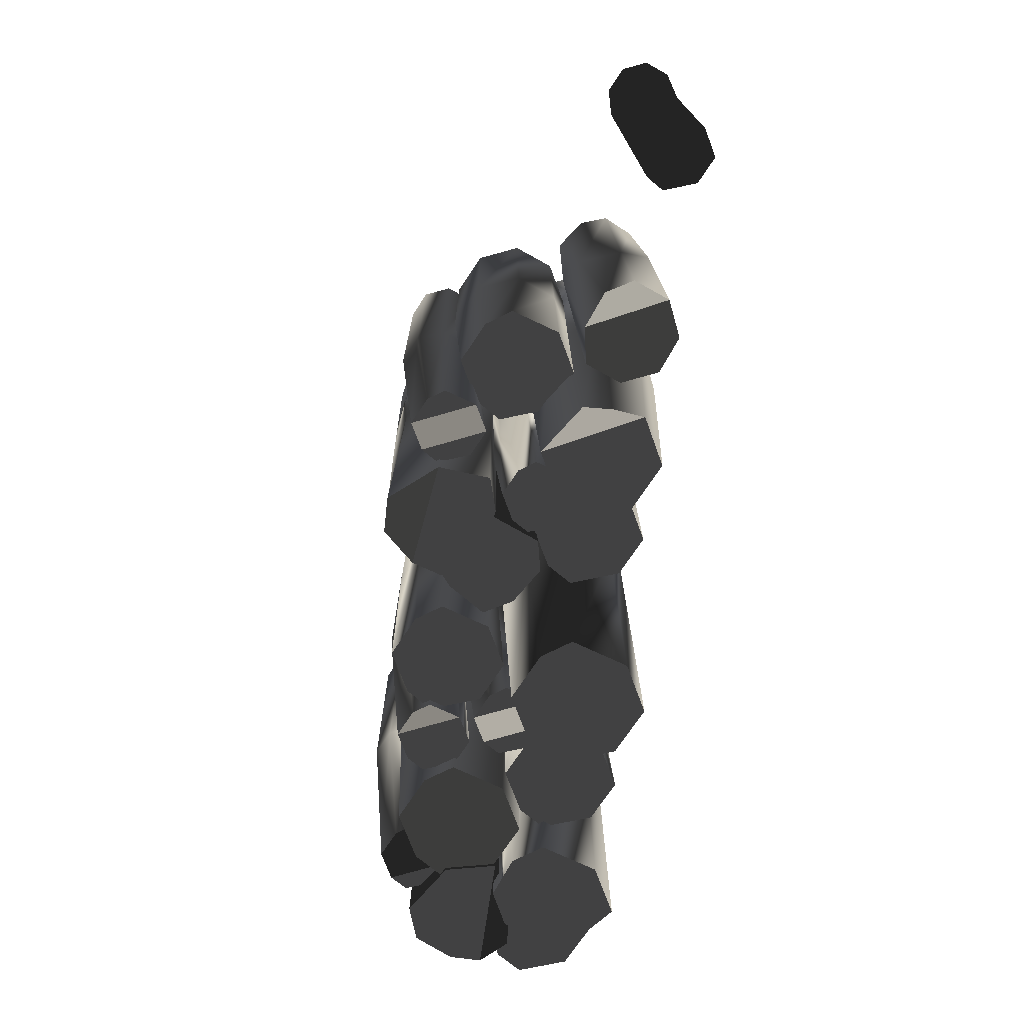
<metadata>
{"format":"obj","ext":"obj","renderer":"f3d","projection":"perspective","resolution":1024,"background":"white","views":[{"elev":-72.4,"azim":-96.6,"up":"+Z"}]}
</metadata>
<code>
v  2.146 1.484 -1.512
v  2.075 1.694 -1.512
v  1.942 1.818 -1.512
v  1.771 1.731 -1.512
v  1.7 1.547 -1.512
v  1.771 1.375 -1.512
v  1.942 1.288 -1.512
v  2.184 1.484 -3.198
v  2.113 1.593 -3.198
v  1.942 1.68 -3.198
v  1.771 1.593 -3.198
v  1.7 1.484 -3.198
v  1.771 1.275 -3.198
v  1.942 1.188 -3.198
v  2.058 1.347 0.006862
v  2.129 1.556 0.006863
v  2.058 1.694 0.006863
v  1.925 1.818 0.006863
v  1.754 1.731 0.006862
v  1.683 1.556 0.006862
v  1.754 1.384 0.006862
v  1.819 0.7275 -1.529
v  1.929 0.9548 -1.529
v  1.819 1.28 -1.529
v  1.613 1.472 -1.529
v  1.348 1.337 -1.529
v  1.238 1.052 -1.529
v  1.348 0.7853 -1.529
v  1.613 0.6507 -1.529
v  1.878 0.775 -2.69
v  1.988 1.1 -2.69
v  1.878 1.269 -2.69
v  1.613 1.403 -2.69
v  1.348 1.269 -2.69
v  1.238 1.1 -2.69
v  1.348 0.775 -2.69
v  1.793 0.7417 -0.4845
v  1.903 1.066 -0.4845
v  1.793 1.28 -0.4845
v  1.586 1.472 -0.4845
v  1.321 1.337 -0.4845
v  1.212 1.066 -0.4845
v  1.321 0.7994 -0.4845
v  1.586 0.6649 -0.4845
v  1.551 0.3347 -1.369
v  1.449 0.5795 -1.369
v  1.259 0.7244 -1.369
v  1.099 0.623 -1.369
v  0.998 0.3347 -1.369
v  1.014 0.1334 -1.369
v  1.259 0.03202 -1.369
v  1.503 0.08991 -2.847
v  1.605 0.3347 -2.847
v  1.503 0.5795 -2.847
v  1.259 0.6169 -2.847
v  1.014 0.5155 -2.847
v  0.9123 0.3347 -2.847
v  1.014 0.08991 -2.847
v  1.526 0.3347 -0.03858
v  1.425 0.5795 -0.03858
v  1.234 0.7244 -0.03858
v  1.039 0.5793 -0.03858
v  0.9765 0.3915 -0.03858
v  1.078 0.1902 -0.03858
v  4.341 1.355 -1.512
v  4.27 1.565 -1.512
v  4.137 1.689 -1.512
v  3.966 1.602 -1.512
v  3.895 1.418 -1.512
v  3.966 1.246 -1.512
v  4.137 1.159 -1.512
v  4.308 1.146 -3.198
v  4.379 1.355 -3.198
v  4.308 1.464 -3.198
v  4.137 1.551 -3.198
v  3.966 1.464 -3.198
v  3.895 1.355 -3.198
v  3.966 1.146 -3.198
v  4.324 1.427 0.006865
v  4.253 1.565 0.006865
v  4.12 1.689 0.006865
v  3.949 1.602 0.006865
v  3.878 1.427 0.006864
v  3.949 1.255 0.006864
v  4.12 1.168 0.006864
v  2.627 1.133 -1.451
v  2.871 1.44 -1.451
v  2.999 1.648 -1.451
v  2.706 1.82 -1.451
v  2.363 1.749 -1.451
v  2.174 1.478 -1.451
v  2.209 1.139 -1.451
v  2.422 1.071 -3.381
v  2.803 1.167 -3.381
v  2.897 1.377 -3.381
v  2.832 1.573 -3.381
v  2.64 1.777 -3.381
v  2.409 1.779 -3.381
v  2.164 1.472 -3.381
v  2.718 1.228 0.2865
v  2.855 1.465 0.2865
v  2.847 1.691 0.2865
v  2.689 1.845 0.2865
v  2.361 1.783 0.2865
v  2.171 1.512 0.2865
v  2.135 1.284 0.2865
v  3.896 1.211 -1.515
v  3.8 1.496 -1.515
v  3.618 1.665 -1.515
v  3.385 1.547 -1.515
v  3.289 1.296 -1.515
v  3.385 1.062 -1.515
v  3.618 0.9436 -1.515
v  3.85 1.021 -3.119
v  3.959 1.346 -3.119
v  3.85 1.515 -3.119
v  3.585 1.65 -3.119
v  3.319 1.515 -3.119
v  3.21 1.346 -3.119
v  3.319 1.021 -3.119
v  3.585 0.8869 -3.119
v  3.765 0.9881 -0.0702
v  3.875 1.313 -0.0702
v  3.765 1.526 -0.0702
v  3.558 1.645 -0.0702
v  3.293 1.584 -0.0702
v  3.183 1.313 -0.0702
v  3.293 1.046 -0.0702
v  3.558 0.9113 -0.0702
v  5.019 0.9947 -1.441
v  4.9 1.347 -1.441
v  4.675 1.556 -1.441
v  4.388 1.41 -1.441
v  4.269 1.101 -1.441
v  4.388 0.8108 -1.441
v  5.082 1.152 -3.352
v  4.963 1.335 -3.352
v  4.675 1.481 -3.352
v  4.388 1.335 -3.352
v  4.269 1.152 -3.352
v  4.388 0.7997 -3.352
v  4.871 0.7635 0.2803
v  4.99 1.116 0.2803
v  4.871 1.347 0.2803
v  4.647 1.556 0.2803
v  4.359 1.41 0.2803
v  4.24 1.116 0.2803
v  4.359 0.8262 0.2803
v  4.161 0.8527 -1.512
v  4.09 1.062 -1.512
v  3.957 1.186 -1.512
v  3.786 1.1 -1.512
v  3.715 0.9157 -1.512
v  3.786 0.7434 -1.512
v  4.199 0.8527 -3.198
v  4.128 0.9616 -3.198
v  3.957 1.048 -3.198
v  3.786 0.9616 -3.198
v  3.715 0.8527 -3.198
v  3.786 0.6432 -3.198
v  3.957 0.5564 -3.198
v  4.073 0.7153 0.006864
v  4.144 0.9248 0.006864
v  4.073 1.062 0.006864
v  3.94 1.186 0.006864
v  3.769 1.1 0.006864
v  3.698 0.9248 0.006864
v  3.769 0.7525 0.006864
v  3.94 0.6657 0.006864
v  5.267 0.2358 -1.501
v  5.141 0.4976 -1.501
v  5.035 0.7177 -1.501
v  4.837 0.7604 -1.501
v  4.711 0.4341 -1.501
v  4.837 0.1282 -1.501
v  5.439 0.4885 -3.518
v  5.313 0.6818 -3.518
v  5.096 0.7868 -3.518
v  4.837 0.6818 -3.518
v  4.711 0.4885 -3.518
v  4.837 0.1166 -3.518
v  5.14 -0.0375 -3.518
v  5.276 0.348 0.3158
v  5.175 0.6077 0.3158
v  4.979 0.7256 0.3158
v  4.807 0.7604 0.3158
v  4.643 0.5032 0.3158
v  4.807 0.1445 0.3158
v  4.594 0.145 -1.515
v  4.691 0.3445 -1.515
v  4.594 0.6298 -1.515
v  4.413 0.7986 -1.515
v  4.18 0.6805 -1.515
v  4.084 0.4302 -1.515
v  4.18 0.1957 -1.515
v  4.413 0.07751 -1.515
v  4.645 0.1553 -3.119
v  4.754 0.4801 -3.119
v  4.645 0.649 -3.119
v  4.379 0.7835 -3.119
v  4.114 0.649 -3.119
v  4.004 0.4801 -3.119
v  4.114 0.1554 -3.119
v  4.379 0.02082 -3.119
v  4.669 0.4468 -0.0702
v  4.56 0.6599 -0.0702
v  4.353 0.8521 -0.0702
v  4.088 0.7176 -0.0702
v  3.978 0.4468 -0.0702
v  4.088 0.1797 -0.0702
v  4.353 0.04521 -0.0702
v  2.312 0.3224 -1.501
v  2.187 0.6943 -1.501
v  1.95 0.9144 -1.501
v  1.647 0.7604 -1.501
v  1.521 0.4341 -1.501
v  1.647 0.1283 -1.501
v  2.38 0.4885 -3.518
v  2.254 0.6818 -3.518
v  1.95 0.8358 -3.518
v  1.626 0.6067 -3.518
v  1.619 0.4134 -3.518
v  1.647 0.2057 -3.518
v  1.95 0.0542 -3.518
v  2.157 0.07838 0.3158
v  2.282 0.4503 0.3158
v  2.157 0.6943 0.3158
v  1.92 0.8308 0.3158
v  1.616 0.7604 0.3158
v  1.491 0.4503 0.3158
v  1.616 0.1445 0.3158
v  3.804 0.06215 -1.567
v  3.93 0.3224 -1.567
v  3.804 0.6943 -1.567
v  3.567 0.9144 -1.567
v  3.264 0.7604 -1.567
v  3.138 0.4341 -1.567
v  3.264 0.1282 -1.567
v  3.871 0.1166 -3.702
v  3.997 0.4885 -3.702
v  3.871 0.6818 -3.702
v  3.567 0.8358 -3.702
v  3.264 0.6818 -3.702
v  3.138 0.4885 -3.702
v  3.264 0.1166 -3.702
v  3.899 0.4503 0.3552
v  3.774 0.6943 0.3552
v  3.537 0.8592 0.3552
v  3.233 0.7604 0.3552
v  3.151 0.4503 0.3552
v  3.233 0.1445 0.3552
v  3.038 0.3351 -1.529
v  2.928 0.6599 -1.529
v  2.721 0.8521 -1.529
v  2.456 0.7176 -1.529
v  2.346 0.4326 -1.529
v  2.456 0.1656 -1.529
v  3.096 0.4801 -2.69
v  2.986 0.649 -2.69
v  2.721 0.7835 -2.69
v  2.456 0.649 -2.69
v  2.346 0.4801 -2.69
v  2.456 0.1554 -2.69
v  2.901 0.122 -0.4845
v  3.011 0.4468 -0.4845
v  2.901 0.6599 -0.4845
v  2.695 0.8521 -0.4845
v  2.43 0.7176 -0.4845
v  2.32 0.4468 -0.4845
v  2.43 0.1797 -0.4845
v  2.695 0.04521 -0.4845
v  2.486 0.6947 -1.512
v  2.557 0.8413 -1.512
v  2.486 1.051 -1.512
v  2.352 1.175 -1.512
v  2.181 1.088 -1.512
v  2.111 0.9042 -1.512
v  2.181 0.7319 -1.512
v  2.594 0.8413 -3.198
v  2.523 0.9502 -3.198
v  2.352 1.037 -3.198
v  2.181 0.9502 -3.198
v  2.111 0.8413 -3.198
v  2.181 0.6317 -3.198
v  2.54 0.9133 0.006863
v  2.469 1.051 0.006863
v  2.335 1.175 0.006863
v  2.164 1.088 0.006862
v  2.094 0.9133 0.006862
v  2.164 0.741 0.006862
v  2.335 0.6543 0.006862
v  3.268 1.062 -1.369
v  3.167 1.306 -1.369
v  2.976 1.451 -1.369
v  2.731 1.35 -1.369
v  2.63 1.062 -1.369
v  2.731 0.8604 -1.369
v  2.976 0.759 -1.369
v  3.217 0.8652 -2.847
v  3.322 1.062 -2.847
v  3.16 1.306 -2.847
v  2.976 1.456 -2.847
v  2.731 1.306 -2.847
v  2.63 1.062 -2.847
v  2.765 0.7468 -2.847
v  3.142 0.8168 -0.03858
v  3.244 1.062 -0.03858
v  3.142 1.306 -0.03858
v  2.952 1.451 -0.03858
v  2.707 1.35 -0.03858
v  2.605 1.062 -0.03858
v  2.707 0.8604 -0.03858
v  2.952 0.759 -0.03858
v  2.075 1.338 -1.512
v  2.113 1.275 -3.198
v  1.925 1.324 0.006862
v  1.613 0.6405 -2.69
v  1.449 0.08991 -1.369
v  1.259 -0.01149 -2.847
v  1.234 0.03202 -0.03858
v  1.425 0.08991 -0.03858
v  4.137 1.059 -3.198
v  4.253 1.218 0.006865
v  4.27 1.208 -1.512
v  2.199 1.133 -3.381
v  2.337 1.132 0.2865
v  2.34 1.098 -1.451
v  3.8 1.011 -1.515
v  4.963 0.7997 -3.352
v  4.675 0.6538 -3.352
v  4.675 0.6648 -1.441
v  4.647 0.6802 0.2803
v  4.9 0.7482 -1.441
v  4.128 0.6432 -3.198
v  3.957 0.6566 -1.512
v  4.09 0.7061 -1.512
v  5.246 0.06214 -1.501
v  5.313 0.1166 -3.518
v  5.14 -0.02581 -1.501
v  4.979 -0.009577 0.3158
v  5.216 0.07838 0.3158
v  4.56 0.122 -0.0702
v  2.187 0.06215 -1.501
v  2.254 0.2083 -3.518
v  1.95 -0.02581 -1.501
v  1.92 -0.009572 0.3158
v  3.567 -0.0375 -3.702
v  3.567 -0.02581 -1.567
v  3.537 -0.009574 0.3552
v  3.774 0.07838 0.3552
v  2.986 0.1554 -2.69
v  2.721 0.02082 -2.69
v  2.721 0.03103 -1.529
v  2.928 0.1078 -1.529
v  2.523 0.6317 -3.198
v  2.352 0.5449 -3.198
v  2.352 0.6451 -1.512
v  2.469 0.7038 0.006863
v  2.976 0.7067 -2.847
v  3.167 0.8168 -1.369
v  0.2211 0.2087 -1.513
v  0.1503 0.06221 -1.518
v  0.1881 0.05381 -3.205
v  0.2589 0.2632 -3.198
v  0.1503 0.4182 -1.506
v  0.1881 0.3721 -3.195
v  0.01701 0.5421 -1.502
v  0.01701 0.4588 -3.192
v  -0.154 0.4554 -1.505
v  -0.154 0.3721 -3.195
v  -0.2249 0.2716 -1.511
v  -0.2249 0.2632 -3.198
v  -0.154 0.09943 -1.516
v  -0.154 0.05381 -3.205
v  0.01701 0.01268 -1.519
v  0.01701 -0.03294 -3.208
v  0.2041 0.2317 0.007493
v  0.1333 0.02226 0.00072
v  0.1333 0.3691 0.01194
v  2e-06 0.493 0.01595
v  -0.1711 0.4063 0.01314
v  -0.2419 0.2317 0.007493
v  -0.1711 0.05948 0.001924
v  0 -0 -0
v  6.083 0.3351 -1.529
v  5.973 0.1078 -1.529
v  6.031 0.1554 -2.69
v  6.141 0.4801 -2.69
v  5.973 0.6599 -1.529
v  6.031 0.649 -2.69
v  5.766 0.8521 -1.529
v  5.766 0.7835 -2.69
v  5.501 0.7176 -1.529
v  5.501 0.649 -2.69
v  5.391 0.4326 -1.529
v  5.391 0.4801 -2.69
v  5.501 0.1656 -1.529
v  5.501 0.1554 -2.69
v  5.766 0.03103 -1.529
v  5.766 0.02082 -2.69
v  6.056 0.4468 -0.4845
v  5.946 0.122 -0.4845
v  5.946 0.6599 -0.4845
v  5.74 0.8521 -0.4845
v  5.475 0.7176 -0.4845
v  5.365 0.4468 -0.4845
v  5.475 0.1797 -0.4845
v  5.74 0.04521 -0.4845
v  5.365 0.6595 -1.451
v  5.081 0.7125 -1.451
v  5.151 0.6621 -3.381
v  5.543 0.6384 -3.381
v  5.691 0.8785 -1.451
v  5.697 0.8105 -3.381
v  5.876 1.038 -1.451
v  5.694 1.017 -3.381
v  5.648 1.291 -1.451
v  5.572 1.27 -3.381
v  5.3 1.326 -1.451
v  5.352 1.341 -3.381
v  5.038 1.125 -1.451
v  5.026 1.122 -3.381
v  4.969 0.7912 -1.451
v  4.958 0.7881 -3.381
v  5.481 0.7222 0.2865
v  5.089 0.7459 0.2865
v  5.683 0.9076 0.2865
v  5.744 1.125 0.2865
v  5.64 1.32 0.2865
v  5.308 1.36 0.2865
v  5.045 1.158 0.2865
v  4.942 0.9511 0.2865
v  5.257 1.38 -1.512
v  5.187 1.233 -1.512
v  5.224 1.17 -3.198
v  5.295 1.38 -3.198
v  5.187 1.589 -1.512
v  5.224 1.489 -3.198
v  5.053 1.713 -1.512
v  5.053 1.575 -3.198
v  4.882 1.626 -1.512
v  4.882 1.489 -3.198
v  4.811 1.443 -1.512
v  4.811 1.38 -3.198
v  4.882 1.27 -1.512
v  4.882 1.17 -3.198
v  5.053 1.184 -1.512
v  5.053 1.083 -3.198
v  5.24 1.452 0.006865
v  5.17 1.242 0.006865
v  5.17 1.589 0.006865
v  5.036 1.713 0.006865
v  4.865 1.626 0.006865
v  4.794 1.452 0.006864
v  4.865 1.28 0.006864
v  5.036 1.193 0.006864
g Circle_011
f -456 -143 -142 -449
f -455 -456 -449 -448
f -454 -455 -448 -447
f -453 -454 -447 -446
f -452 -453 -446 -445
f -451 -452 -445 -444
f -450 -451 -444 -443
f -450 -443 -142 -143
f -447 -444 -445 -446
f -448 -443 -444 -447
f -142 -443 -448 -449
f -143 -456 -441 -442
f -456 -455 -440 -441
f -455 -454 -439 -440
f -454 -453 -438 -439
f -453 -452 -437 -438
f -452 -451 -436 -437
f -451 -450 -141 -436
f -143 -442 -141 -450
f -439 -438 -437 -436
f -440 -439 -436 -141
f -442 -441 -440 -141
f -434 -435 -427 -426
f -433 -434 -426 -425
f -432 -433 -425 -424
f -431 -432 -424 -423
f -430 -431 -423 -422
f -429 -430 -422 -421
f -428 -429 -421 -140
f -424 -421 -422 -423
f -425 -140 -421 -424
f -427 -140 -425 -426
f -435 -434 -419 -420
f -434 -433 -418 -419
f -433 -432 -417 -418
f -432 -431 -416 -417
f -431 -430 -415 -416
f -430 -429 -414 -415
f -429 -428 -413 -414
f -417 -416 -415 -414
f -418 -417 -414 -413
f -420 -419 -418 -413
f -412 -139 -405 -404
f -411 -412 -404 -403
f -410 -411 -403 -402
f -409 -410 -402 -401
f -408 -409 -401 -400
f -407 -408 -400 -399
f -406 -407 -399 -138
f -406 -138 -405 -139
f -402 -399 -400 -401
f -403 -138 -399 -402
f -405 -138 -403 -404
f -139 -412 -398 -136
f -412 -411 -397 -398
f -411 -410 -396 -397
f -410 -409 -395 -396
f -409 -408 -394 -395
f -408 -407 -393 -394
f -407 -406 -137 -393
f -139 -136 -137 -406
f -396 -395 -394 -393
f -397 -396 -393 -137
f -136 -398 -397 -137
f -392 -133 -385 -384
f -391 -392 -384 -383
f -390 -391 -383 -382
f -389 -390 -382 -381
f -388 -389 -381 -380
f -387 -388 -380 -379
f -386 -387 -379 -135
f -386 -135 -385 -133
f -382 -379 -380 -381
f -383 -135 -379 -382
f -385 -135 -383 -384
f -133 -392 -378 -134
f -392 -391 -377 -378
f -391 -390 -376 -377
f -390 -389 -375 -376
f -389 -388 -374 -375
f -388 -387 -373 -374
f -387 -386 -372 -373
f -133 -134 -372 -386
f -376 -375 -374 -373
f -377 -376 -373 -372
f -134 -378 -377 -372
f -371 -130 -364 -363
f -370 -371 -363 -362
f -369 -370 -362 -361
f -368 -369 -361 -360
f -367 -368 -360 -359
f -366 -367 -359 -358
f -365 -366 -358 -132
f -365 -132 -364 -130
f -361 -358 -359 -360
f -362 -132 -358 -361
f -364 -132 -362 -363
f -130 -371 -357 -131
f -371 -370 -356 -357
f -370 -369 -355 -356
f -369 -368 -354 -355
f -368 -367 -353 -354
f -367 -366 -352 -353
f -366 -365 -351 -352
f -130 -131 -351 -365
f -355 -354 -353 -352
f -356 -355 -352 -351
f -131 -357 -356 -351
f -350 -129 -343 -342
f -349 -350 -342 -341
f -348 -349 -341 -340
f -347 -348 -340 -339
f -346 -347 -339 -338
f -345 -346 -338 -337
f -344 -345 -337 -336
f -344 -336 -343 -129
f -340 -337 -338 -339
f -341 -336 -337 -340
f -343 -336 -341 -342
f -129 -350 -334 -335
f -350 -349 -333 -334
f -349 -348 -332 -333
f -348 -347 -331 -332
f -347 -346 -330 -331
f -346 -345 -329 -330
f -345 -344 -328 -329
f -129 -335 -328 -344
f -332 -331 -330 -329
f -333 -332 -329 -328
f -335 -334 -333 -328
f -327 -124 -128 -321
f -326 -327 -321 -320
f -325 -326 -320 -319
f -324 -325 -319 -318
f -323 -324 -318 -317
f -322 -323 -317 -316
f -126 -322 -316 -127
f -126 -127 -128 -124
f -319 -316 -317 -318
f -320 -127 -316 -319
f -128 -127 -320 -321
f -124 -327 -314 -315
f -327 -326 -313 -314
f -326 -325 -312 -313
f -325 -324 -311 -312
f -324 -323 -310 -311
f -323 -322 -309 -310
f -322 -126 -125 -309
f -124 -315 -125 -126
f -312 -311 -310 -309
f -313 -312 -309 -125
f -315 -314 -313 -125
f -308 -121 -123 -302
f -307 -308 -302 -301
f -306 -307 -301 -300
f -305 -306 -300 -299
f -304 -305 -299 -298
f -303 -304 -298 -297
f -122 -303 -297 -296
f -122 -296 -123 -121
f -300 -297 -298 -299
f -301 -296 -297 -300
f -123 -296 -301 -302
f -121 -308 -294 -295
f -308 -307 -293 -294
f -307 -306 -292 -293
f -306 -305 -291 -292
f -305 -304 -290 -291
f -304 -303 -289 -290
f -303 -122 -288 -289
f -121 -295 -288 -122
f -292 -291 -290 -289
f -293 -292 -289 -288
f -295 -294 -293 -288
f -287 -120 -119 -281
f -286 -287 -281 -280
f -285 -286 -280 -279
f -284 -285 -279 -278
f -283 -284 -278 -277
f -282 -283 -277 -276
f -118 -282 -276 -275
f -118 -275 -119 -120
f -279 -276 -277 -278
f -280 -275 -276 -279
f -119 -275 -280 -281
f -120 -287 -274 -116
f -287 -286 -273 -274
f -286 -285 -272 -273
f -285 -284 -271 -272
f -284 -283 -270 -271
f -283 -282 -269 -270
f -282 -118 -117 -269
f -120 -116 -117 -118
f -272 -271 -270 -269
f -273 -272 -269 -117
f -116 -274 -273 -117
f -267 -268 -260 -259
f -266 -267 -259 -258
f -265 -266 -258 -257
f -264 -265 -257 -256
f -263 -264 -256 -255
f -262 -263 -255 -254
f -261 -262 -254 -253
f -261 -253 -260 -268
f -257 -254 -255 -256
f -258 -253 -254 -257
f -260 -253 -258 -259
f -268 -267 -252 -115
f -267 -266 -251 -252
f -266 -265 -250 -251
f -265 -264 -249 -250
f -264 -263 -248 -249
f -263 -262 -247 -248
f -262 -261 -246 -247
f -268 -115 -246 -261
f -250 -249 -248 -247
f -251 -250 -247 -246
f -115 -252 -251 -246
f -245 -114 -113 -239
f -244 -245 -239 -238
f -243 -244 -238 -237
f -242 -243 -237 -236
f -241 -242 -236 -235
f -240 -241 -235 -234
f -112 -240 -234 -233
f -112 -233 -113 -114
f -237 -234 -235 -236
f -238 -233 -234 -237
f -113 -233 -238 -239
f -114 -245 -231 -232
f -245 -244 -230 -231
f -244 -243 -229 -230
f -243 -242 -228 -229
f -242 -241 -227 -228
f -241 -240 -226 -227
f -240 -112 -111 -226
f -114 -232 -111 -112
f -229 -228 -227 -226
f -230 -229 -226 -111
f -232 -231 -230 -111
f -224 -225 -218 -217
f -223 -224 -217 -216
f -222 -223 -216 -215
f -221 -222 -215 -214
f -220 -221 -214 -213
f -219 -220 -213 -212
f -109 -219 -212 -110
f -109 -110 -218 -225
f -215 -212 -213 -214
f -216 -110 -212 -215
f -218 -110 -216 -217
f -225 -224 -211 -107
f -224 -223 -210 -211
f -223 -222 -209 -210
f -222 -221 -208 -209
f -221 -220 -207 -208
f -220 -219 -206 -207
f -219 -109 -108 -206
f -225 -107 -108 -109
f -209 -208 -207 -206
f -210 -209 -206 -108
f -107 -211 -210 -108
f -205 -103 -106 -199
f -204 -205 -199 -198
f -203 -204 -198 -197
f -202 -203 -197 -196
f -201 -202 -196 -195
f -200 -201 -195 -194
f -104 -200 -194 -105
f -104 -105 -106 -103
f -197 -194 -195 -196
f -198 -105 -194 -197
f -106 -105 -198 -199
f -103 -205 -192 -193
f -205 -204 -191 -192
f -204 -203 -190 -191
f -203 -202 -189 -190
f -202 -201 -188 -189
f -201 -200 -187 -188
f -200 -104 -186 -187
f -103 -193 -186 -104
f -190 -189 -188 -187
f -191 -190 -187 -186
f -193 -192 -191 -186
f -184 -185 -102 -178
f -183 -184 -178 -177
f -182 -183 -177 -176
f -181 -182 -176 -175
f -180 -181 -175 -174
f -179 -180 -174 -173
f -100 -179 -173 -101
f -100 -101 -102 -185
f -176 -173 -174 -175
f -177 -101 -173 -176
f -102 -101 -177 -178
f -185 -184 -172 -99
f -184 -183 -171 -172
f -183 -182 -170 -171
f -182 -181 -169 -170
f -181 -180 -168 -169
f -180 -179 -167 -168
f -179 -100 -166 -167
f -185 -99 -166 -100
f -170 -169 -168 -167
f -171 -170 -167 -166
f -99 -172 -171 -166
f -165 -97 -158 -157
f -164 -165 -157 -156
f -163 -164 -156 -155
f -162 -163 -155 -154
f -161 -162 -154 -153
f -160 -161 -153 -152
f -159 -160 -152 -98
f -159 -98 -158 -97
f -155 -152 -153 -154
f -156 -98 -152 -155
f -158 -98 -156 -157
f -97 -165 -150 -151
f -165 -164 -149 -150
f -164 -163 -148 -149
f -163 -162 -147 -148
f -162 -161 -146 -147
f -161 -160 -145 -146
f -160 -159 -144 -145
f -97 -151 -144 -159
f -148 -147 -146 -145
f -149 -148 -145 -144
f -151 -150 -149 -144
f -96 -95 -94 -93
f -92 -96 -93 -91
f -90 -92 -91 -89
f -88 -90 -89 -87
f -86 -88 -87 -85
f -84 -86 -85 -83
f -82 -84 -83 -81
f -82 -81 -94 -95
f -89 -83 -85 -87
f -91 -81 -83 -89
f -94 -81 -91 -93
f -95 -96 -80 -79
f -96 -92 -78 -80
f -92 -90 -77 -78
f -90 -88 -76 -77
f -88 -86 -75 -76
f -86 -84 -74 -75
f -84 -82 -73 -74
f -95 -79 -73 -82
f -77 -76 -75 -74
f -78 -77 -74 -73
f -79 -80 -78 -73
f -72 -71 -70 -69
f -68 -72 -69 -67
f -66 -68 -67 -65
f -64 -66 -65 -63
f -62 -64 -63 -61
f -60 -62 -61 -59
f -58 -60 -59 -57
f -58 -57 -70 -71
f -65 -59 -61 -63
f -67 -57 -59 -65
f -70 -57 -67 -69
f -71 -72 -56 -55
f -72 -68 -54 -56
f -68 -66 -53 -54
f -66 -64 -52 -53
f -64 -62 -51 -52
f -62 -60 -50 -51
f -60 -58 -49 -50
f -71 -55 -49 -58
f -53 -52 -51 -50
f -54 -53 -50 -49
f -55 -56 -54 -49
f -48 -47 -46 -45
f -44 -48 -45 -43
f -42 -44 -43 -41
f -40 -42 -41 -39
f -38 -40 -39 -37
f -36 -38 -37 -35
f -34 -36 -35 -33
f -34 -33 -46 -47
f -41 -35 -37 -39
f -43 -33 -35 -41
f -46 -33 -43 -45
f -47 -48 -32 -31
f -48 -44 -30 -32
f -44 -42 -29 -30
f -42 -40 -28 -29
f -40 -38 -27 -28
f -38 -36 -26 -27
f -36 -34 -25 -26
f -47 -31 -25 -34
f -29 -28 -27 -26
f -30 -29 -26 -25
f -31 -32 -30 -25
f -24 -23 -22 -21
f -20 -24 -21 -19
f -18 -20 -19 -17
f -16 -18 -17 -15
f -14 -16 -15 -13
f -12 -14 -13 -11
f -10 -12 -11 -9
f -10 -9 -22 -23
f -17 -11 -13 -15
f -19 -9 -11 -17
f -22 -9 -19 -21
f -23 -24 -8 -7
f -24 -20 -6 -8
f -20 -18 -5 -6
f -18 -16 -4 -5
f -16 -14 -3 -4
f -14 -12 -2 -3
f -12 -10 -1 -2
f -23 -7 -1 -10
f -5 -4 -3 -2
f -6 -5 -2 -1
f -7 -8 -6 -1

</code>
